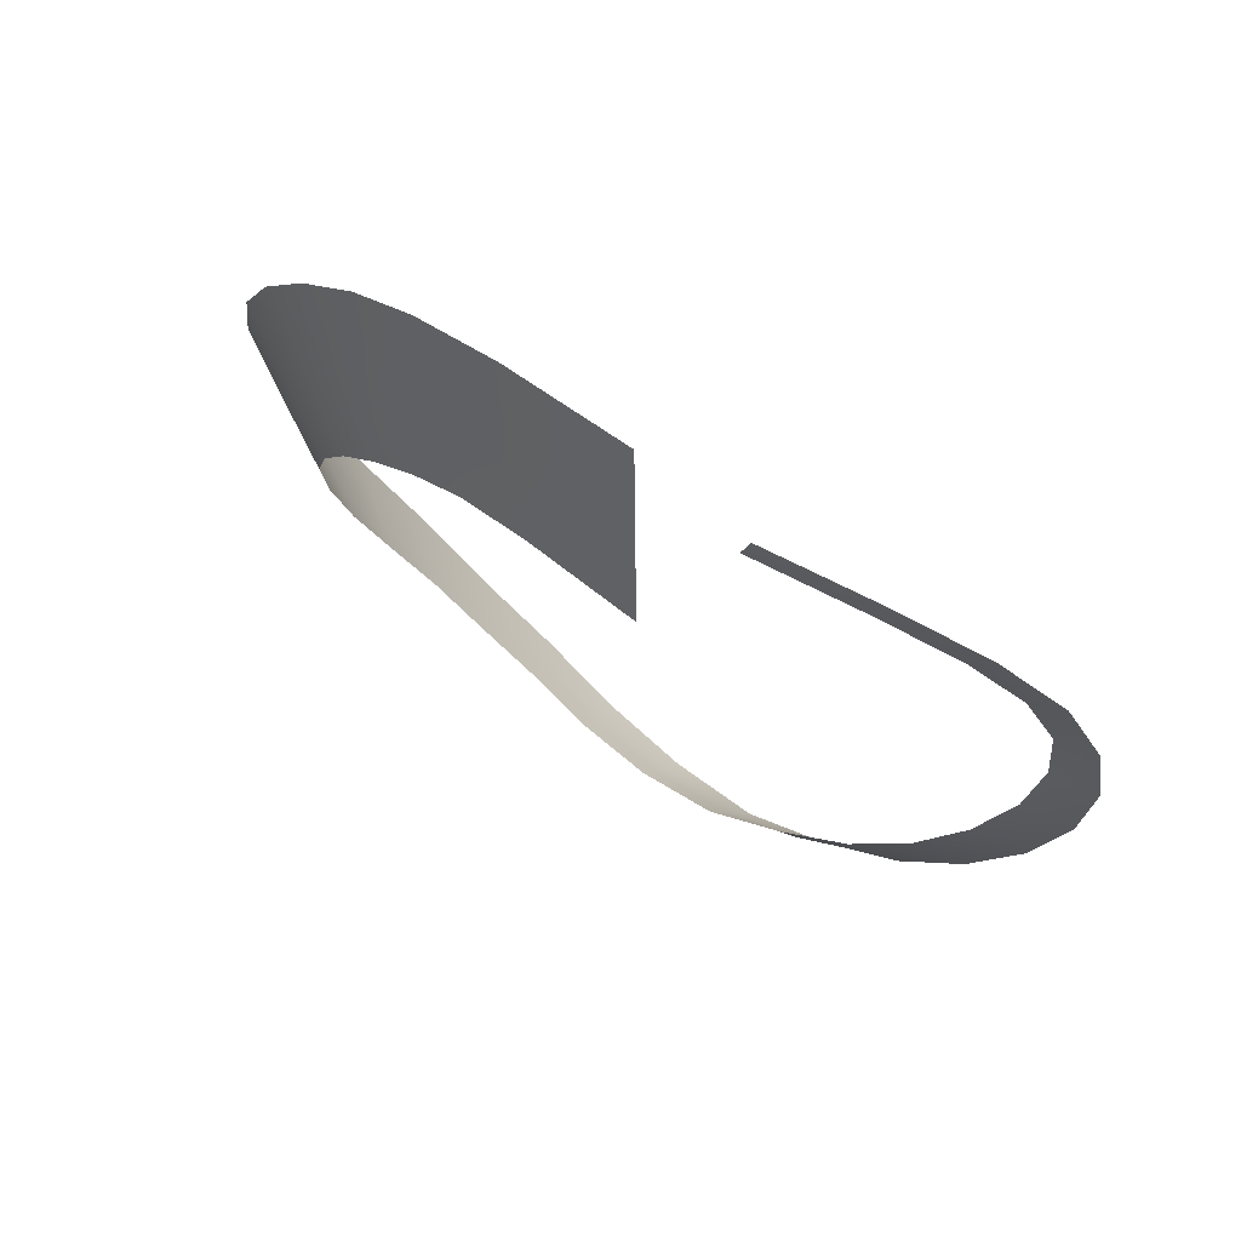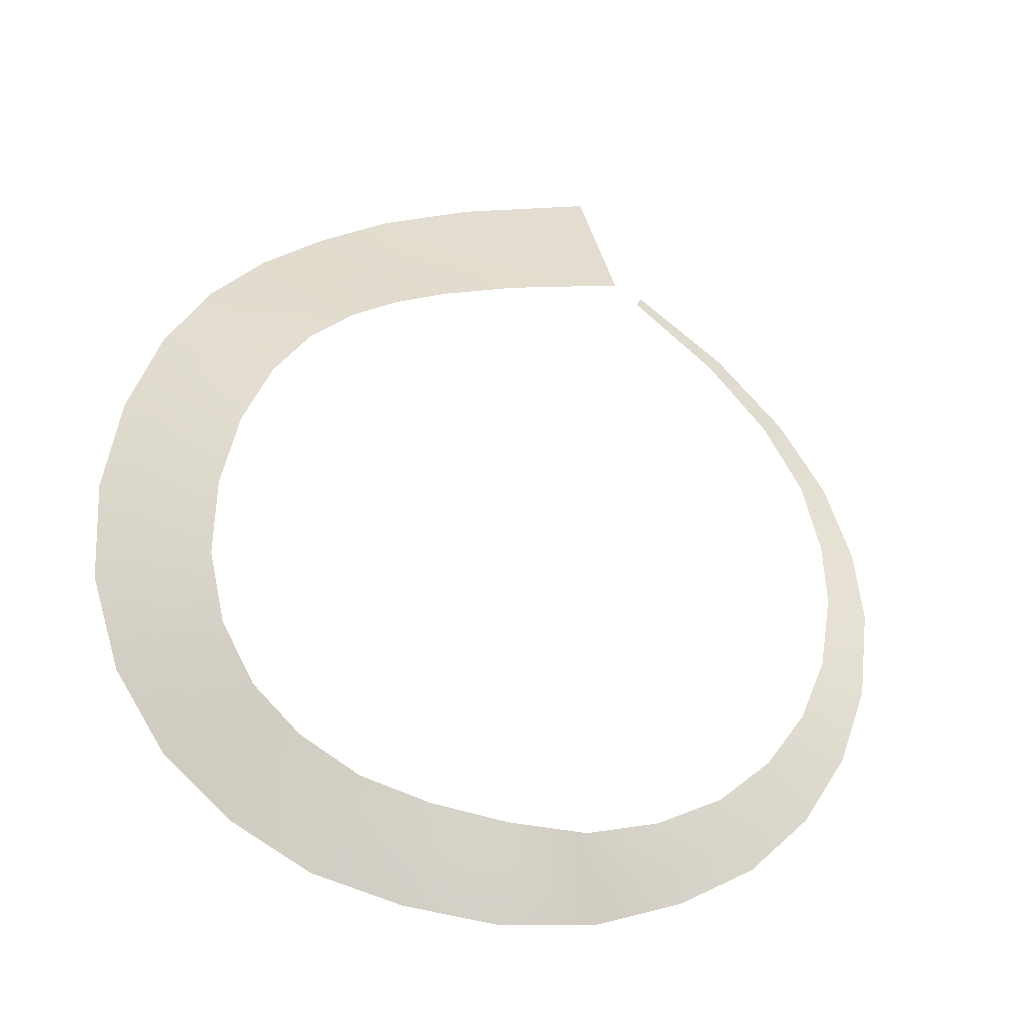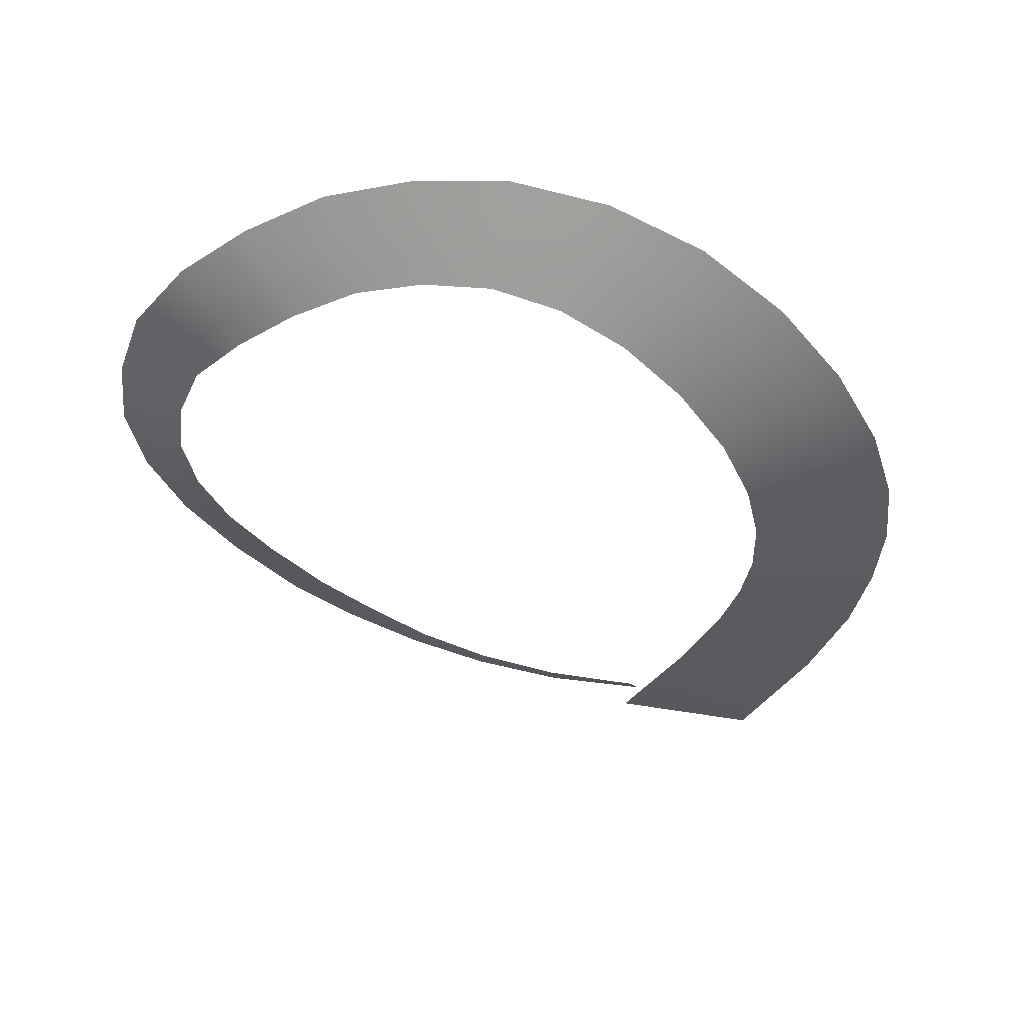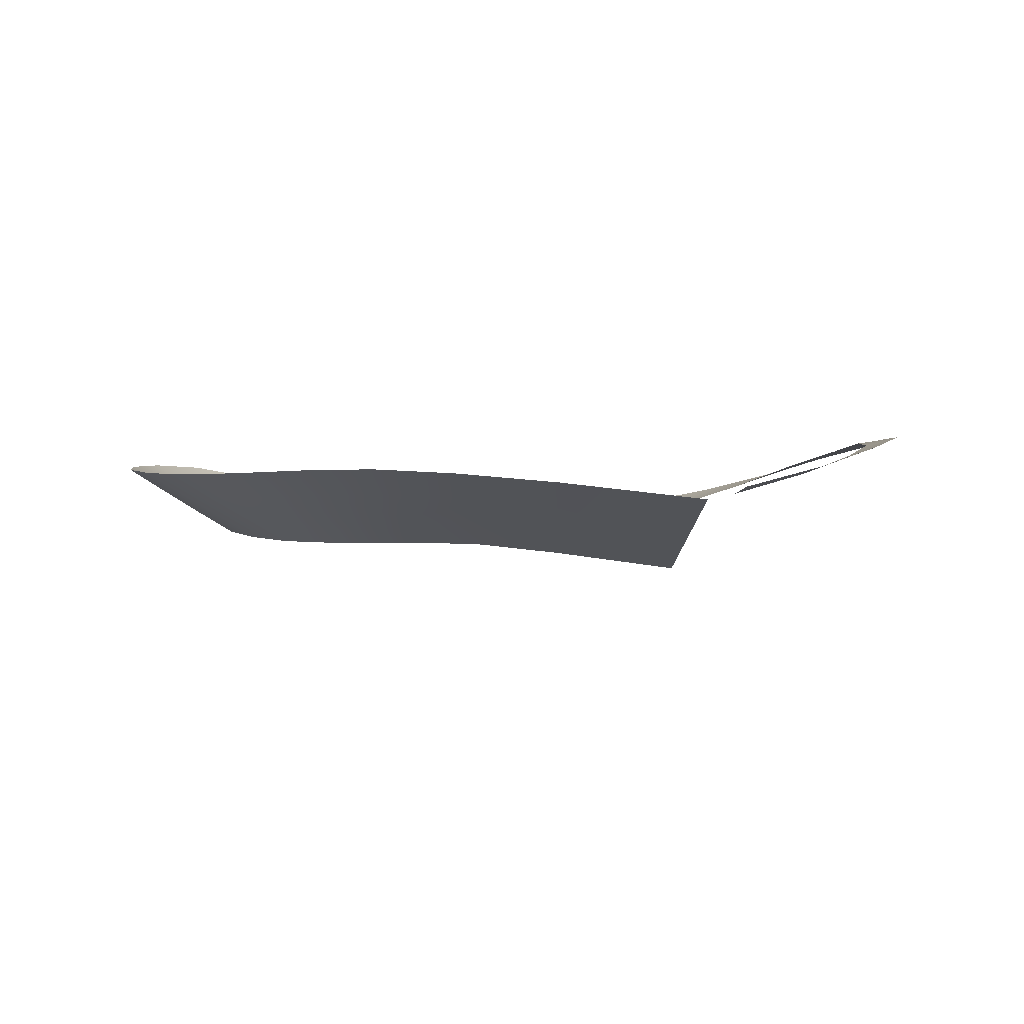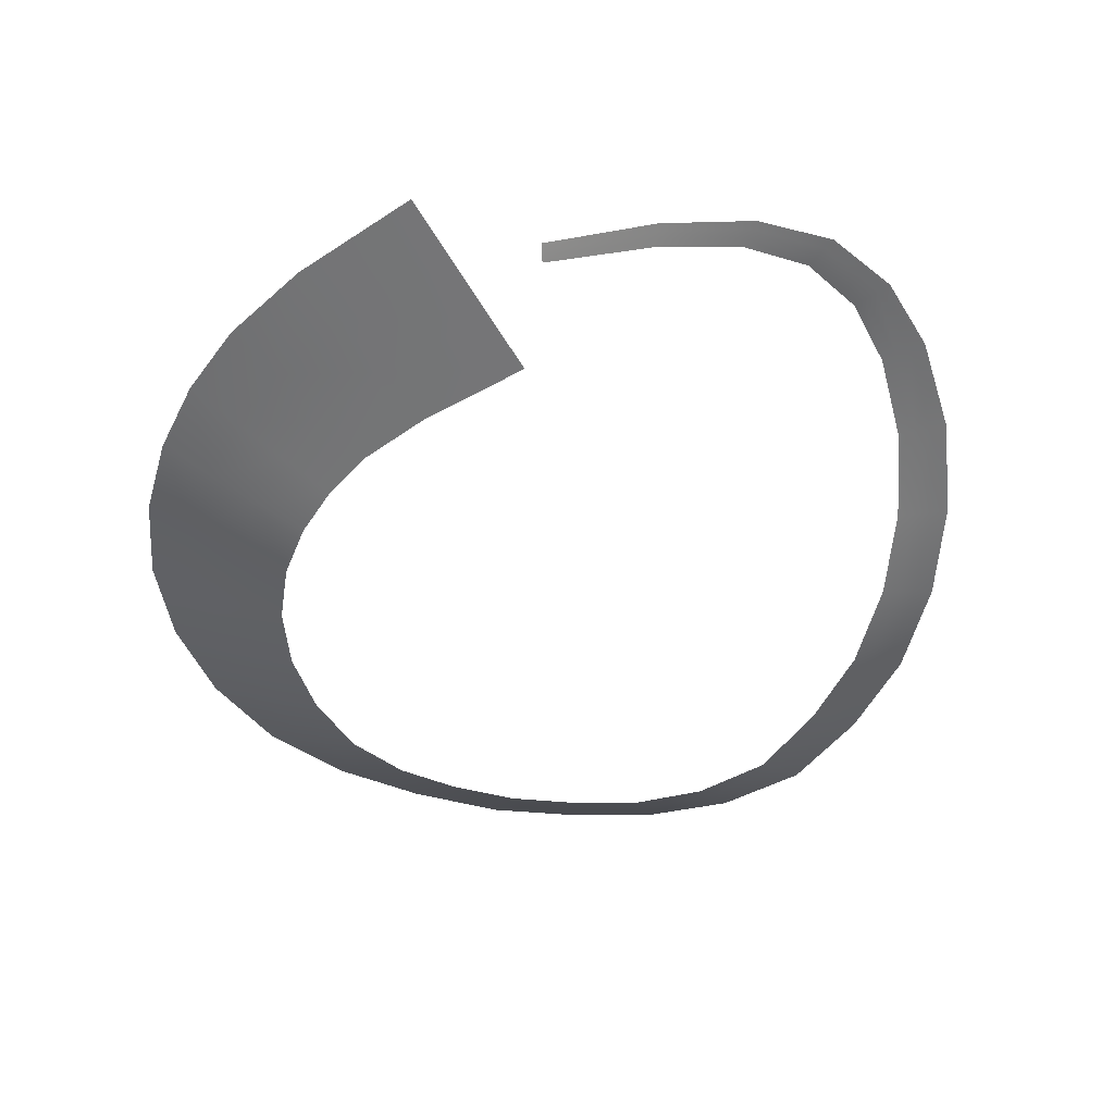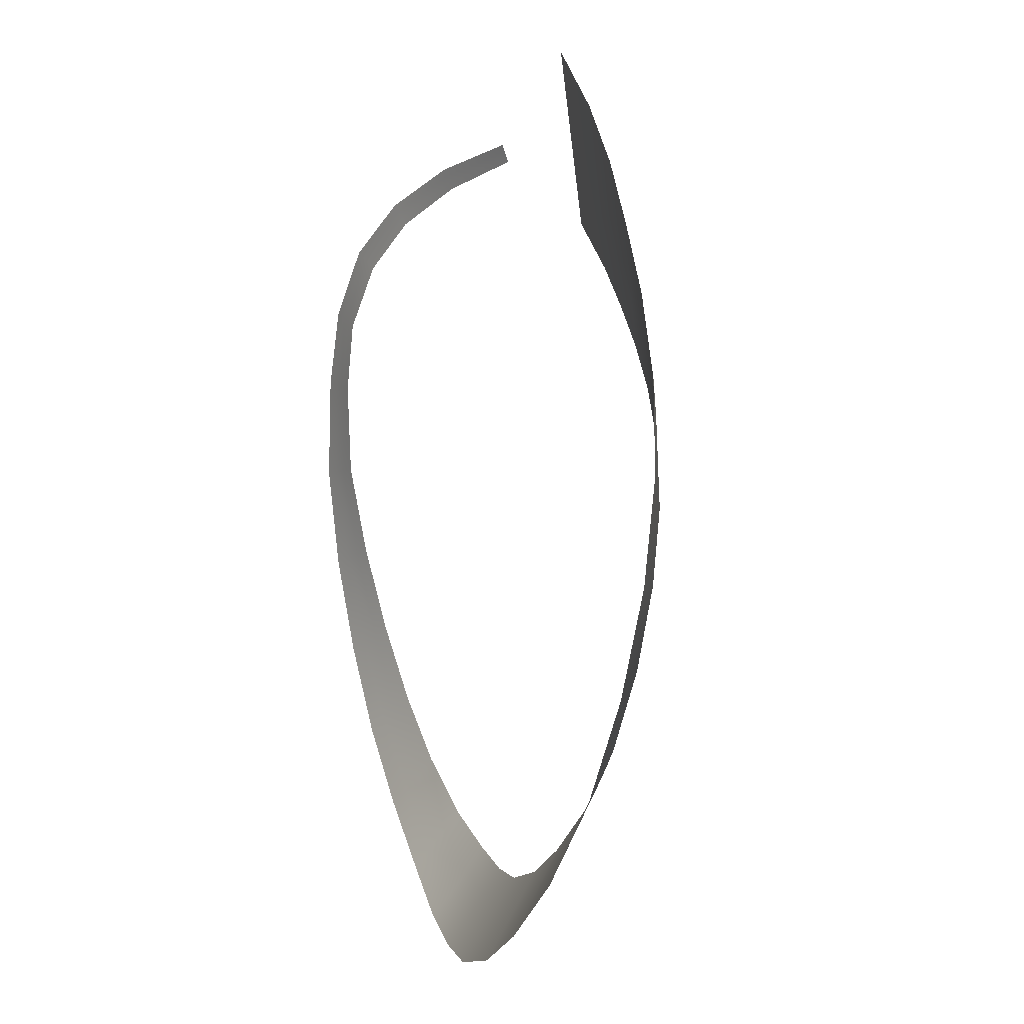
<metadata>
{"format":"obj","ext":"obj","renderer":"f3d","projection":"perspective","resolution":1024,"background":"white","views":[{"elev":63.6,"azim":36.4,"up":"+Z"},{"elev":-46.8,"azim":-13.1,"up":"+Z"},{"elev":-32.6,"azim":-134.1,"up":"+Y"},{"elev":-11.0,"azim":-14.7,"up":"+Y"},{"elev":-53.9,"azim":24.2,"up":"+Y"},{"elev":19.6,"azim":-107.4,"up":"+Z"}]}
</metadata>
<code>
g WonderBox_SmokeTrails
v 0.05923 0.02477 0.07675
v 0.03372 0.01575 0.08773
v 0.03315 0.01537 0.0863
v 0.05812 0.02437 0.07513
v 0.07967 0.03368 0.06307
v 0.05701 0.02398 0.0735
v 0.03259 0.015 0.08485
v 0.07779 0.03313 0.06162
v 0.0939 0.04097 0.04667
v 0.05595 0.02362 0.07188
v 0.03206 0.01468 0.08344
v 0.07592 0.03259 0.06016
v 0.07411 0.03207 0.0587
v 0.08593 0.03885 0.04365
v 0.09121 0.04021 0.04571
v 0.1019 0.0458 0.02636
v 0.08853 0.03943 0.04468
v 0.09513 0.04444 0.02559
v 0.09188 0.04387 0.02526
v 0.09262 0.04567 0.006103
v 0.09849 0.04511 0.02596
v 0.1041 0.04821 0.004815
v 0.09635 0.04645 0.005627
v 0.1002 0.04731 0.005208
v 0.1009 0.05016 -0.02243
v 0.09268 0.04745 -0.01941
v 0.08871 0.04623 -0.01788
v 0.08026 0.04419 -0.04064
v 0.09678 0.04876 -0.02093
v 0.09243 0.04989 -0.04846
v 0.08423 0.04597 -0.04317
v 0.06844 0.04163 -0.06109
v 0.08834 0.04788 -0.04583
v 0.07974 0.04884 -0.07202
v 0.07214 0.04393 -0.06464
v 0.07595 0.04634 -0.06832
v 0.06348 0.04762 -0.09183
v 0.05693 0.04181 -0.08273
v 0.05372 0.03904 -0.0782
v 0.03646 0.03668 -0.09076
v 0.06022 0.04469 -0.08731
v 0.04405 0.04646 -0.1064
v 0.03899 0.03981 -0.0967
v 0.04154 0.04315 -0.1015
v 0.02237 0.04564 -0.117
v 0.01927 0.03788 -0.1051
v 0.01772 0.03392 -0.09946
v -0.001992 0.0329 -0.1006
v 0.02086 0.0418 -0.111
v -0.001089 0.04708 -0.1199
v -0.001698 0.03745 -0.1073
v -0.001394 0.04223 -0.1144
v -0.02343 0.04896 -0.1168
v -0.02137 0.03851 -0.1042
v -0.02037 0.03355 -0.09767
v -0.0375 0.03487 -0.09137
v -0.0224 0.04372 -0.1106
v -0.04528 0.0512 -0.1094
v -0.04003 0.04019 -0.09741
v -0.05255 0.03419 -0.08208
v -0.04265 0.04568 -0.1035
v -0.06555 0.05081 -0.09758
v -0.05678 0.0396 -0.08725
v -0.06116 0.0452 -0.09246
v -0.08348 0.04939 -0.0812
v -0.07108 0.03795 -0.07369
v -0.06509 0.03242 -0.06991
v -0.07439 0.02835 -0.05491
v -0.07727 0.04366 -0.07748
v -0.09773 0.04506 -0.06067
v -0.08199 0.03372 -0.05694
v -0.08985 0.03938 -0.05885
v -0.1068 0.03906 -0.03657
v -0.0885 0.02819 -0.03717
v -0.07964 0.02311 -0.03716
v -0.08033 0.01774 -0.01707
v -0.09764 0.03356 -0.03696
v -0.1097 0.03256 -0.01014
v -0.0899 0.02244 -0.0149
v -0.09978 0.02743 -0.01244
v -0.107 0.02653 0.01531
v -0.0868 0.01722 0.006921
v -0.07703 0.0129 0.00287
v -0.07062 0.009133 0.01974
v -0.0969 0.02181 0.01111
v -0.0999 0.02172 0.03874
v -0.08016 0.01313 0.02593
v -0.06191 0.006787 0.03317
v -0.09001 0.01737 0.03232
v -0.08932 0.01862 0.0582
v -0.07084 0.01054 0.04132
v -0.08006 0.01453 0.04974
v -0.07604 0.01677 0.07394
v -0.05949 0.009038 0.05338
v -0.0515 0.005477 0.04345
v -0.0399 0.00461 0.05136
v -0.06775 0.01285 0.06364
v -0.06073 0.01524 0.08679
v -0.04668 0.008023 0.0629
v -0.02676 0.003638 0.05765
v -0.05369 0.01169 0.07482
v -0.04322 0.013 0.09753
v -0.03212 0.006832 0.07064
v -0.03766 0.009908 0.08406
v -0.01991 0.01016 0.1067
v -0.01201 0.004262 0.07722
v -0.008201 0.001411 0.06298
v 0.02056 -0.00213 0.06798
v 0.01832 0.0006086 0.08324
v -0.01595 0.007206 0.09194
v 0.016 0.003437 0.099
v 0.01367 0.006277 0.1148
g WonderBox_SmokeTrails_0
f 3 2 1
f 4 3 1
f 4 1 5
f 4 6 3
f 6 7 3
f 8 4 5
f 8 5 9
f 6 10 7
f 10 11 7
f 12 6 4
f 6 12 10
f 8 12 4
f 12 13 10
f 14 13 12
f 15 8 9
f 15 9 16
f 17 12 8
f 17 14 12
f 15 17 8
f 17 18 14
f 18 17 15
f 18 19 14
f 20 19 18
f 21 15 16
f 21 18 15
f 21 16 22
f 23 20 18
f 23 18 21
f 24 21 22
f 24 23 21
f 24 22 25
f 23 26 20
f 26 23 24
f 26 27 20
f 28 27 26
f 29 24 25
f 29 26 24
f 29 25 30
f 31 28 26
f 31 26 29
f 32 28 31
f 33 29 30
f 33 31 29
f 33 30 34
f 35 32 31
f 35 31 33
f 36 33 34
f 36 35 33
f 36 34 37
f 35 38 32
f 38 35 36
f 38 39 32
f 40 39 38
f 41 36 37
f 41 38 36
f 41 37 42
f 43 40 38
f 43 38 41
f 44 41 42
f 44 43 41
f 44 42 45
f 43 46 40
f 46 43 44
f 46 47 40
f 48 47 46
f 49 44 45
f 49 46 44
f 49 45 50
f 51 48 46
f 51 46 49
f 52 49 50
f 52 51 49
f 52 50 53
f 51 54 48
f 54 51 52
f 54 55 48
f 56 55 54
f 57 52 53
f 57 54 52
f 57 53 58
f 59 56 54
f 59 54 57
f 60 56 59
f 61 57 58
f 61 59 57
f 61 58 62
f 63 60 59
f 63 59 61
f 64 61 62
f 64 63 61
f 64 62 65
f 63 66 60
f 66 63 64
f 66 67 60
f 68 67 66
f 69 64 65
f 69 66 64
f 69 65 70
f 71 68 66
f 71 66 69
f 72 69 70
f 72 71 69
f 72 70 73
f 71 74 68
f 74 71 72
f 74 75 68
f 76 75 74
f 77 72 73
f 77 74 72
f 77 73 78
f 79 76 74
f 79 74 77
f 80 77 78
f 80 79 77
f 80 78 81
f 79 82 76
f 82 79 80
f 82 83 76
f 84 83 82
f 85 80 81
f 85 82 80
f 85 81 86
f 87 84 82
f 87 82 85
f 88 84 87
f 89 85 86
f 89 87 85
f 89 86 90
f 91 88 87
f 91 87 89
f 92 89 90
f 92 91 89
f 92 90 93
f 91 94 88
f 94 91 92
f 94 95 88
f 96 95 94
f 97 92 93
f 97 94 92
f 97 93 98
f 99 96 94
f 99 94 97
f 100 96 99
f 101 97 98
f 101 99 97
f 101 98 102
f 103 100 99
f 103 99 101
f 104 101 102
f 104 103 101
f 104 102 105
f 103 106 100
f 106 103 104
f 106 107 100
f 107 106 108
f 106 109 108
f 110 106 104
f 106 110 109
f 110 104 105
f 110 111 109
f 110 105 111
f 105 112 111

</code>
